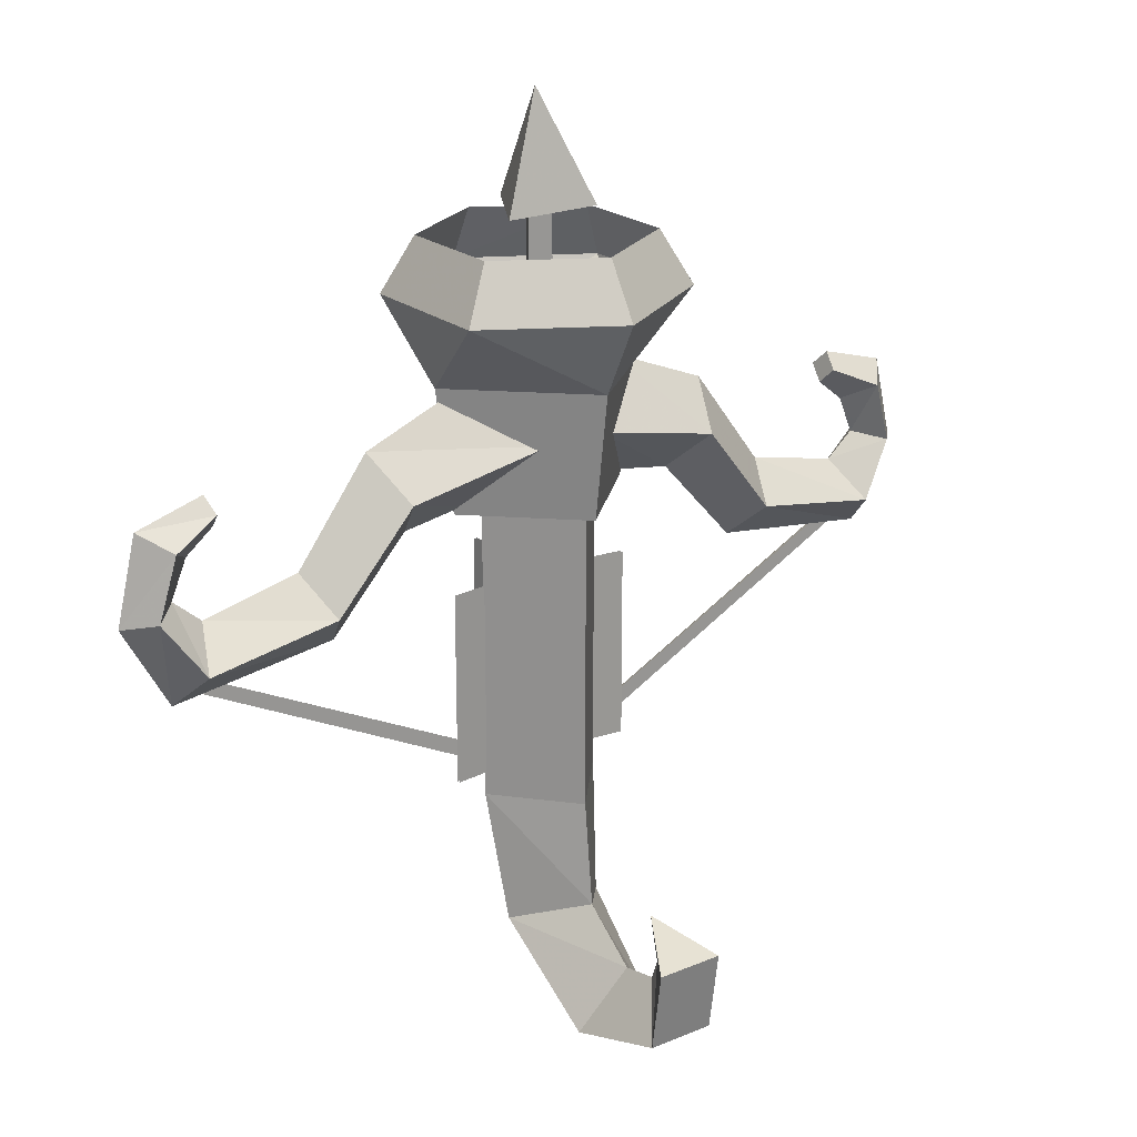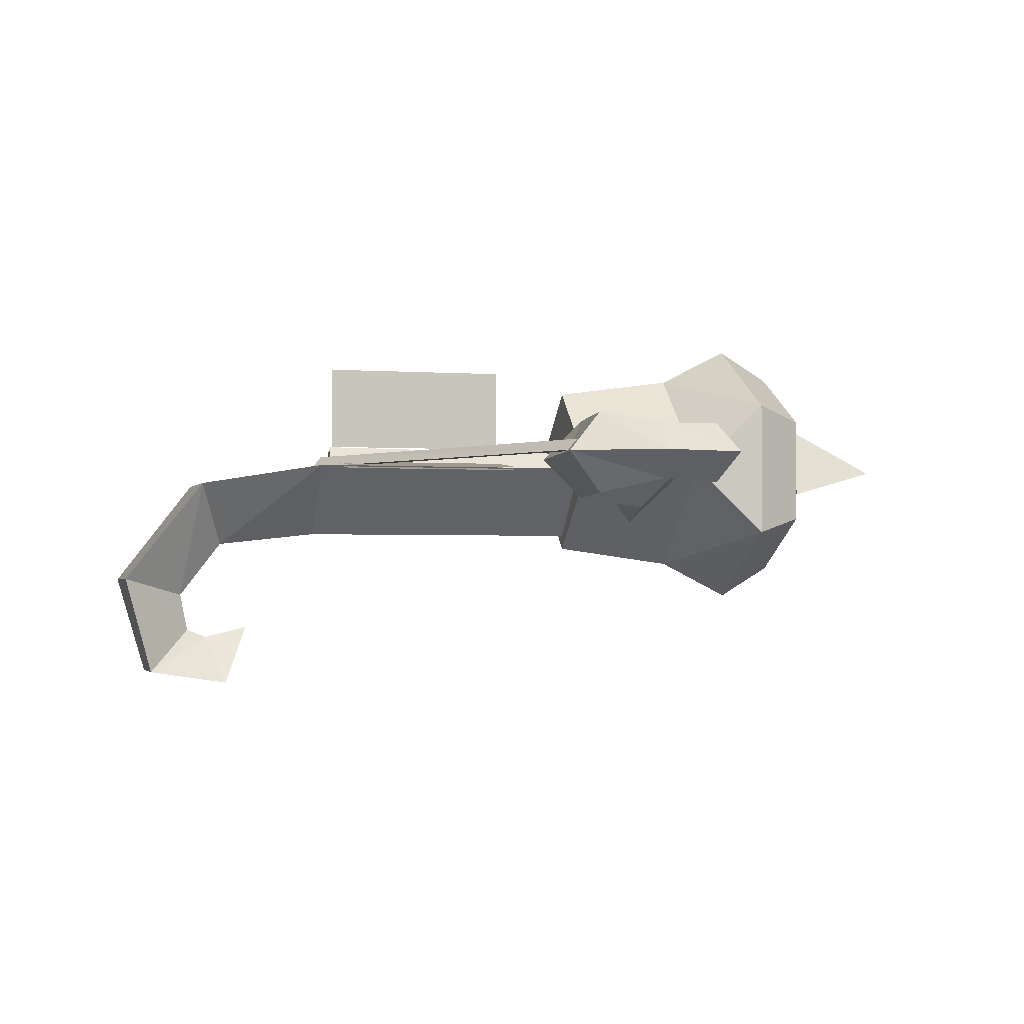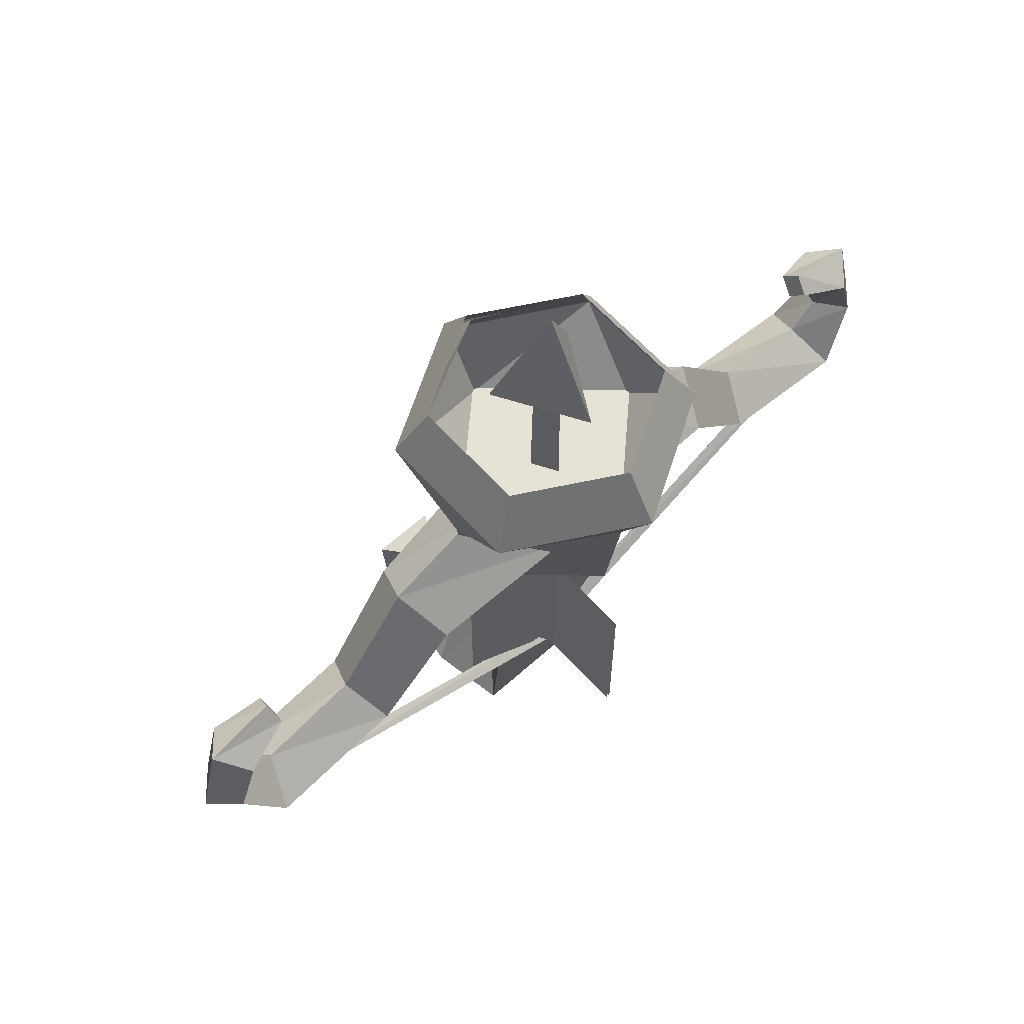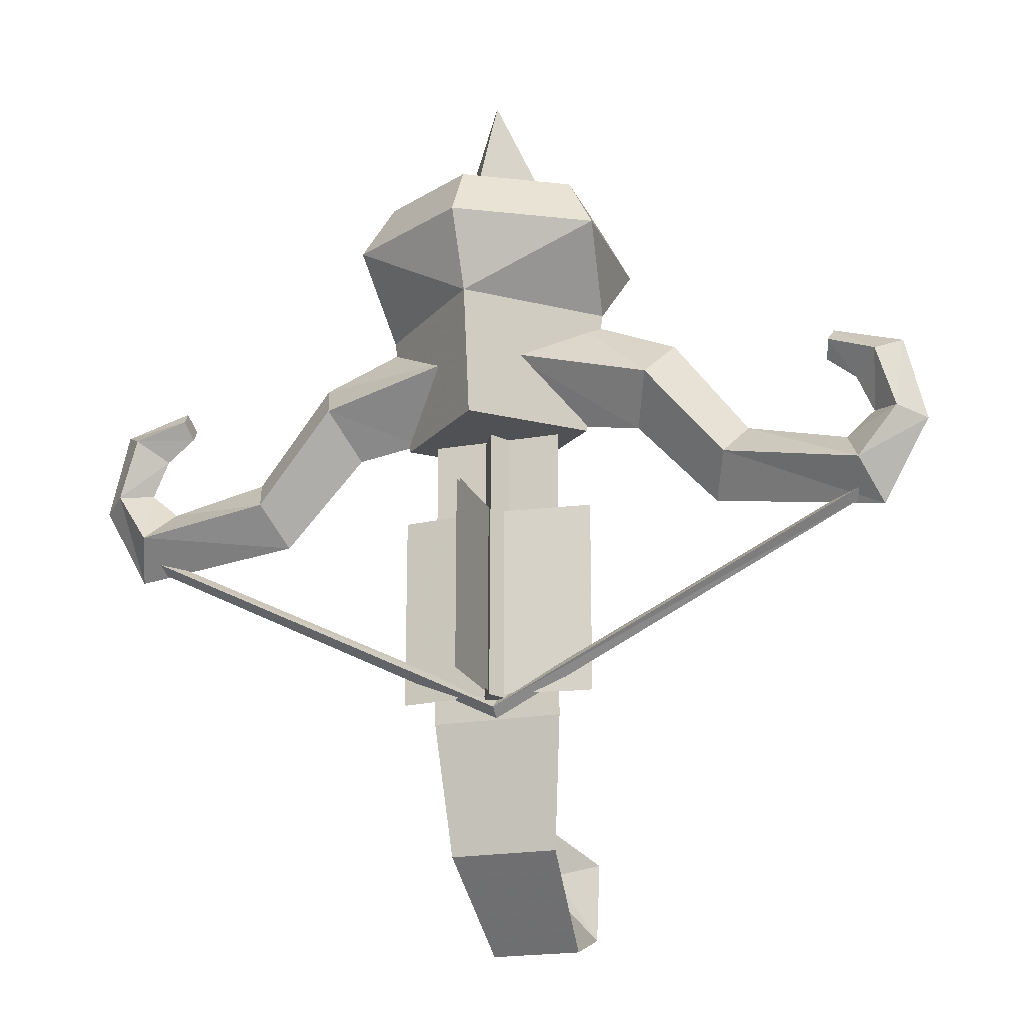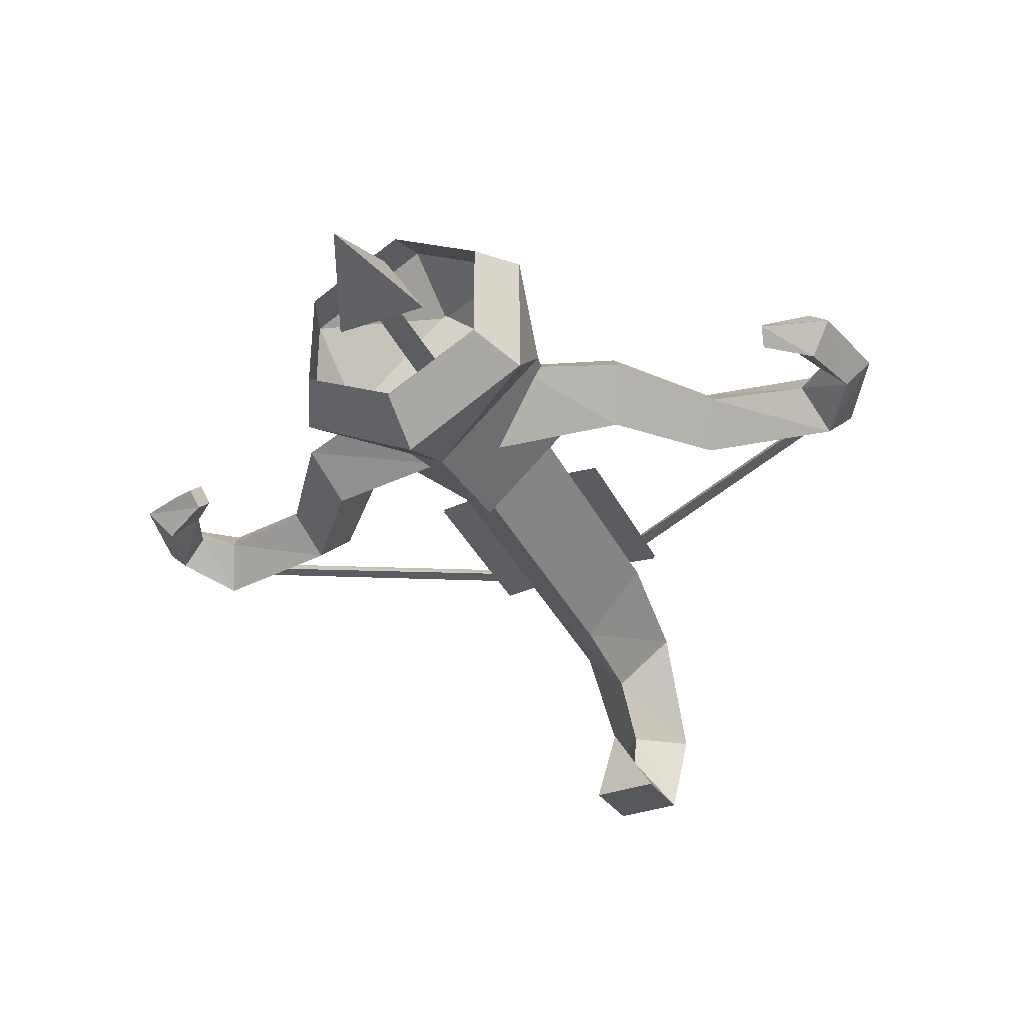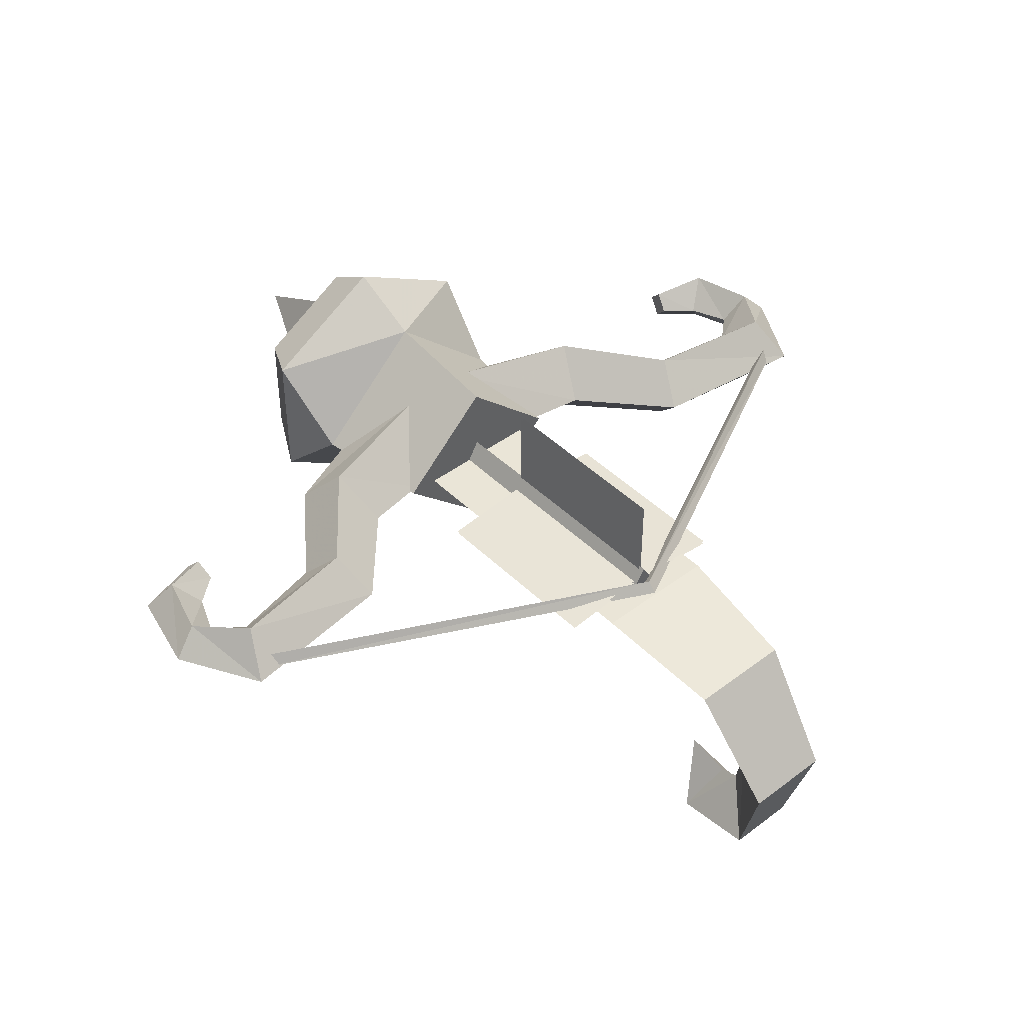
<metadata>
{"format":"obj","ext":"obj","renderer":"f3d","projection":"perspective","resolution":1024,"background":"white","views":[{"elev":21.7,"azim":-36.1,"up":"+Z"},{"elev":-2.0,"azim":-105.7,"up":"+Y"},{"elev":63.3,"azim":137.8,"up":"+Z"},{"elev":-20.0,"azim":-161.7,"up":"+Z"},{"elev":-36.9,"azim":24.1,"up":"+Y"},{"elev":44.4,"azim":138.5,"up":"+Y"}]}
</metadata>
<code>
v 8.736 -1.069 -4.611
v 1.5e-05 -11.16 -4.611
v -8.736 -1.069 -4.611
v 7.17 -3.924 -22.13
v 1.5e-05 -12.71 -18.55
v -7.17 -3.924 -22.13
v 5.973 -18.01 -33.12
v 1.5e-05 -20.34 -24.44
v -5.973 -18.01 -33.12
v 4.588 -31.66 -29.22
v 1.5e-05 -25.56 -23.39
v -4.587 -31.66 -29.22
v 4.588 -33.3 -18.25
v 1.5e-05 -26.64 -20.67
v -4.587 -33.3 -18.25
v 1.5e-05 -25.16 -14.64
v 8.736 -1.069 35.54
v 1.5e-05 -11.16 35.54
v -8.736 -1.069 35.54
v -50.82 -0.9226 23.28
v -51.49 0.5634 22.6
v -52.17 -0.9226 21.93
v 8e-06 -0.9226 -2.058
v 8e-06 0.5634 -3.253
v 8e-06 -0.9226 -4.449
v 50.93 -0.9226 23.41
v 51.6 0.5634 22.73
v 52.28 -0.9226 22.06
v 1.5e-05 11.04 35.19
v 12.92 -1.069 35.19
v 1.5e-05 -13.18 35.19
v -12.92 -1.069 35.19
v 1.5e-05 13.36 52.05
v 15.4 -1.069 52.05
v 1.5e-05 -15.5 52.05
v -15.4 -1.069 52.05
v 22.9 5.087 40.34
v 20.25 -1.182 34.66
v 25.55 -1.182 46.02
v 22.9 -7.451 40.34
v 4.138 6.897 44.68
v 11.58 -1.182 36.04
v 11.58 -1.182 51.64
v 4.138 -9.26 44.68
v 33.21 4.247 27.84
v 30.91 -1.182 22.92
v 35.5 -1.182 32.76
v 33.21 -6.611 27.84
v 51 4.247 24.9
v 53.29 -1.182 19.98
v 48.7 -1.182 29.82
v 51 -6.611 24.9
v 56.06 2.456 32.17
v 59.58 -1.182 31.23
v 52.55 -1.182 33.12
v 56.06 -4.819 32.17
v 53.63 2.759 40.46
v 56.86 -1.182 42.72
v 50.4 -1.182 38.2
v 53.63 -5.122 40.46
v 47.15 0.9432 43.32
v 47.7 -1.182 45.37
v 46.6 -1.182 41.27
v 47.15 -3.307 43.32
v -22.9 -7.451 40.34
v -20.25 -1.182 34.66
v -25.55 -1.182 46.02
v -22.9 5.087 40.34
v -4.138 -9.26 44.68
v -11.58 -1.182 36.04
v -11.58 -1.182 51.64
v -4.138 6.897 44.68
v -33.21 -6.611 27.84
v -30.91 -1.182 22.92
v -35.5 -1.182 32.76
v -33.21 4.247 27.84
v -51 -6.611 24.9
v -53.29 -1.182 19.98
v -48.7 -1.182 29.82
v -51 4.247 24.9
v -56.06 -4.819 32.17
v -59.58 -1.182 31.23
v -52.55 -1.182 33.12
v -56.06 2.456 32.17
v -53.63 -5.122 40.46
v -56.86 -1.182 42.72
v -50.4 -1.182 38.2
v -53.63 2.759 40.46
v -47.15 -3.307 43.32
v -47.7 -1.182 45.37
v -46.6 -1.182 41.27
v -47.15 0.9433 43.32
f 18 2 1
f 1 17 18
f 19 3 2
f 2 18 19
f 17 1 3
f 3 19 17
f 2 5 4
f 4 1 2
f 3 6 5
f 5 2 3
f 1 4 6
f 6 3 1
f 5 8 7
f 7 4 5
f 6 9 8
f 8 5 6
f 4 7 9
f 9 6 4
f 8 11 10
f 10 7 8
f 9 12 11
f 11 8 9
f 7 10 12
f 12 9 7
f 11 14 13
f 13 10 11
f 12 15 14
f 14 11 12
f 10 13 15
f 15 12 10
f 14 16 13
f 15 16 14
f 13 16 15
f 20 22 25
f 25 23 20
f 22 21 24
f 24 25 22
f 21 20 23
f 23 24 21
f 26 23 25
f 25 28 26
f 28 25 24
f 24 27 28
f 27 24 23
f 23 26 27
f 29 33 34
f 34 30 29
f 30 34 35
f 35 31 30
f 31 35 36
f 36 32 31
f 32 36 33
f 33 29 32
f 34 33 36
f 36 35 34
f 32 29 30
f 30 31 32
f 37 38 42
f 42 41 37
f 38 40 44
f 44 42 38
f 40 39 43
f 43 44 40
f 39 37 41
f 41 43 39
f 37 39 47
f 47 45 37
f 39 40 48
f 48 47 39
f 40 38 46
f 46 48 40
f 38 37 45
f 45 46 38
f 45 47 51
f 51 49 45
f 47 48 52
f 52 51 47
f 48 46 50
f 50 52 48
f 46 45 49
f 49 50 46
f 49 51 55
f 55 53 49
f 51 52 56
f 56 55 51
f 52 50 54
f 54 56 52
f 50 49 53
f 53 54 50
f 53 55 59
f 59 57 53
f 55 56 60
f 60 59 55
f 56 54 58
f 58 60 56
f 54 53 57
f 57 58 54
f 57 59 63
f 63 61 57
f 59 60 64
f 64 63 59
f 60 58 62
f 62 64 60
f 58 57 61
f 61 62 58
f 64 62 61
f 61 63 64
f 65 66 70
f 70 69 65
f 66 68 72
f 72 70 66
f 68 67 71
f 71 72 68
f 67 65 69
f 69 71 67
f 65 67 75
f 75 73 65
f 67 68 76
f 76 75 67
f 68 66 74
f 74 76 68
f 66 65 73
f 73 74 66
f 73 75 79
f 79 77 73
f 75 76 80
f 80 79 75
f 76 74 78
f 78 80 76
f 74 73 77
f 77 78 74
f 77 79 83
f 83 81 77
f 79 80 84
f 84 83 79
f 80 78 82
f 82 84 80
f 78 77 81
f 81 82 78
f 81 83 87
f 87 85 81
f 83 84 88
f 88 87 83
f 84 82 86
f 86 88 84
f 82 81 85
f 85 86 82
f 85 87 91
f 91 89 85
f 87 88 92
f 92 91 87
f 88 86 90
f 90 92 88
f 86 85 89
f 89 90 86
f 92 90 89
f 89 91 92
v 0.000723 12.7 51.74
v 14.71 -1.07 51.71
v 16.06 8.258 61.92
v -0.09395 17.52 61.84
v 16.15 -10.26 61.92
v -0.000696 -14.83 51.74
v 0.09398 -19.66 61.84
v -14.71 -1.069 51.71
v -16.06 -10.4 61.92
v -16.15 8.125 61.92
v 13.01 6.444 69.25
v 9e-06 13.96 69.25
v 13.01 -8.582 69.25
v -0.1345 -15.39 68.82
v -13.01 -8.582 69.25
v -13.01 6.444 69.25
v 9e-06 13.36 52.05
v 15.4 -1.069 52.05
v 16.81 8.638 61.96
v 9e-06 18.34 61.96
v 16.81 -10.78 61.96
v 1.8e-05 -15.5 52.05
v 1.8e-05 -20.48 61.96
v -15.4 -1.069 52.05
v -16.81 -10.78 61.96
v -16.81 8.638 61.96
v 13.01 6.444 69.25
v 9e-06 13.96 69.25
v 13.01 -8.582 69.25
v 9e-06 -16.1 69.25
v -13.01 -8.582 69.25
v -13.01 6.444 69.25
f 93 95 96
f 94 97 95
f 94 98 97
f 98 101 99
f 100 102 101
f 100 93 102
f 96 103 104
f 103 96 95
f 95 105 103
f 105 95 97
f 97 106 105
f 106 97 99
f 99 107 106
f 107 99 101
f 101 108 107
f 108 101 102
f 102 104 108
f 104 102 96
f 93 94 95
f 93 96 102
f 98 99 97
f 98 100 101
f 109 112 111
f 110 111 113
f 110 113 114
f 114 115 117
f 116 117 118
f 116 118 109
f 112 120 119
f 119 111 112
f 111 119 121
f 121 113 111
f 113 121 122
f 122 115 113
f 115 122 123
f 123 117 115
f 117 123 124
f 124 118 117
f 118 124 120
f 120 112 118
f 109 111 110
f 109 118 112
f 114 113 115
f 114 117 116
v 0 1.292 72.79
v -1.705 -1.661 72.79
v 1.705 -1.661 72.79
v 1.8e-05 2.141 -1.948
v -2.44 -2.086 -1.948
v 2.44 -2.086 -1.948
v 6.544 -4.447 72.24
v -6.544 -4.447 72.24
v 0 6.889 72.24
v 0 -0.6682 87.17
f 125 128 129
f 129 126 125
f 127 126 129
f 129 130 127
f 125 127 130
f 130 128 125
f 127 125 126
f 128 130 129
f 131 132 133
f 131 134 132
f 132 134 133
f 133 134 131
v 0.1418 2.229 -1.436
v 0.1418 14 -1.436
v 0.1418 2.229 24.43
v 0.1418 14 24.43
v 0.5618 2.229 -1.436
v 0.5618 14 -1.436
v 0.5618 2.229 24.43
v 0.5618 14 24.43
v -13.13 -1.273 -1.436
v -1.358 -0.07994 -1.436
v -13.13 -1.273 24.43
v -1.358 -0.07994 24.43
v -13.09 -1.691 -1.436
v -1.316 -0.4978 -1.436
v -13.09 -1.691 24.43
v -1.316 -0.4978 24.43
v 1.358 0.09742 -1.436
v 13.13 -1.096 -1.436
v 1.358 0.09742 24.43
v 13.13 -1.096 24.43
v 1.316 -0.3204 -1.436
v 13.09 -1.513 -1.436
v 1.316 -0.3204 24.43
v 13.09 -1.513 24.43
f 135 137 138
f 138 136 135
f 139 142 141
f 142 139 140
f 143 145 146
f 146 144 143
f 147 150 149
f 150 147 148
f 151 153 154
f 154 152 151
f 155 158 157
f 158 155 156
v 0.000723 12.7 51.74
v 14.71 -1.07 51.71
v 16.06 8.258 61.92
v -0.09395 17.52 61.84
v 16.15 -10.26 61.92
v -0.000696 -14.83 51.74
v 0.09398 -19.66 61.84
v -14.71 -1.069 51.71
v -16.06 -10.4 61.92
v -16.15 8.125 61.92
v 13.01 6.444 69.25
v 9e-06 13.96 69.25
v 13.01 -8.582 69.25
v -0.1345 -15.39 68.82
v -13.01 -8.582 69.25
v -13.01 6.444 69.25
v 9e-06 13.36 52.05
v 15.4 -1.069 52.05
v 16.81 8.638 61.96
v 9e-06 18.34 61.96
v 16.81 -10.78 61.96
v 1.8e-05 -15.5 52.05
v 1.8e-05 -20.48 61.96
v -15.4 -1.069 52.05
v -16.81 -10.78 61.96
v -16.81 8.638 61.96
v 13.01 6.444 69.25
v 9e-06 13.96 69.25
v 13.01 -8.582 69.25
v 9e-06 -16.1 69.25
v -13.01 -8.582 69.25
v -13.01 6.444 69.25
f 159 161 162
f 160 163 161
f 160 164 163
f 164 167 165
f 166 168 167
f 166 159 168
f 162 169 170
f 169 162 161
f 161 171 169
f 171 161 163
f 163 172 171
f 172 163 165
f 165 173 172
f 173 165 167
f 167 174 173
f 174 167 168
f 168 170 174
f 170 168 162
f 159 160 161
f 159 162 168
f 164 165 163
f 164 166 167
f 175 178 177
f 176 177 179
f 176 179 180
f 180 181 183
f 182 183 184
f 182 184 175
f 178 186 185
f 185 177 178
f 177 185 187
f 187 179 177
f 179 187 188
f 188 181 179
f 181 188 189
f 189 183 181
f 183 189 190
f 190 184 183
f 184 190 186
f 186 178 184
f 175 177 176
f 175 184 178
f 180 179 181
f 180 183 182
v 0 1.292 72.79
v -1.705 -1.661 72.79
v 1.705 -1.661 72.79
v 1.8e-05 2.141 -1.948
v -2.44 -2.086 -1.948
v 2.44 -2.086 -1.948
v 6.544 -4.447 72.24
v -6.544 -4.447 72.24
v 0 6.889 72.24
v 0 -0.6682 87.17
f 191 194 195
f 195 192 191
f 193 192 195
f 195 196 193
f 191 193 196
f 196 194 191
f 193 191 192
f 194 196 195
f 197 198 199
f 197 200 198
f 198 200 199
f 199 200 197
v 0.1418 2.229 -1.436
v 0.1418 14 -1.436
v 0.1418 2.229 24.43
v 0.1418 14 24.43
v 0.5618 2.229 -1.436
v 0.5618 14 -1.436
v 0.5618 2.229 24.43
v 0.5618 14 24.43
v -13.13 -1.273 -1.436
v -1.358 -0.07994 -1.436
v -13.13 -1.273 24.43
v -1.358 -0.07994 24.43
v -13.09 -1.691 -1.436
v -1.316 -0.4978 -1.436
v -13.09 -1.691 24.43
v -1.316 -0.4978 24.43
v 1.358 0.09742 -1.436
v 13.13 -1.096 -1.436
v 1.358 0.09742 24.43
v 13.13 -1.096 24.43
v 1.316 -0.3204 -1.436
v 13.09 -1.513 -1.436
v 1.316 -0.3204 24.43
v 13.09 -1.513 24.43
f 201 203 204
f 204 202 201
f 205 208 207
f 208 205 206
f 209 211 212
f 212 210 209
f 213 216 215
f 216 213 214
f 217 219 220
f 220 218 217
f 221 224 223
f 224 221 222
v 0.1418 2.229 -1.436
v 0.1418 14 -1.436
v 0.1418 2.229 24.43
v 0.1418 14 24.43
v 0.5618 2.229 -1.436
v 0.5618 14 -1.436
v 0.5618 2.229 24.43
v 0.5618 14 24.43
v -13.13 -1.273 -1.436
v -1.358 -0.07994 -1.436
v -13.13 -1.273 24.43
v -1.358 -0.07994 24.43
v -13.09 -1.691 -1.436
v -1.316 -0.4978 -1.436
v -13.09 -1.691 24.43
v -1.316 -0.4978 24.43
v 1.358 0.09742 -1.436
v 13.13 -1.096 -1.436
v 1.358 0.09742 24.43
v 13.13 -1.096 24.43
v 1.316 -0.3204 -1.436
v 13.09 -1.513 -1.436
v 1.316 -0.3204 24.43
v 13.09 -1.513 24.43
f 225 227 228
f 228 226 225
f 229 232 231
f 232 229 230
f 233 235 236
f 236 234 233
f 237 240 239
f 240 237 238
f 241 243 244
f 244 242 241
f 245 248 247
f 248 245 246

</code>
